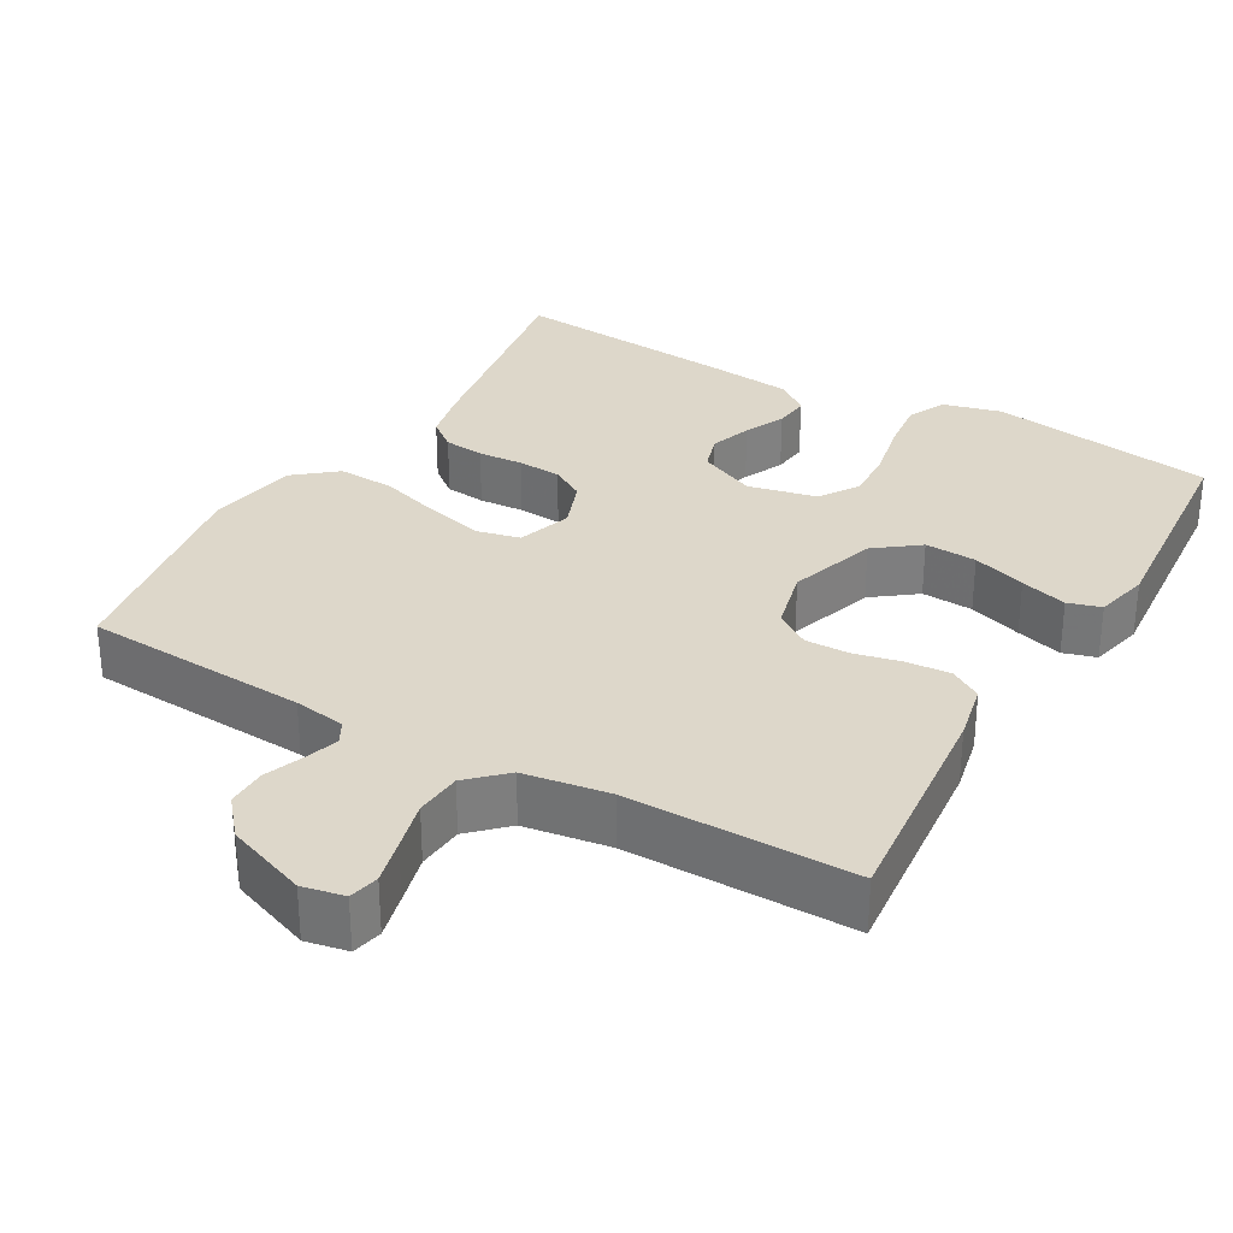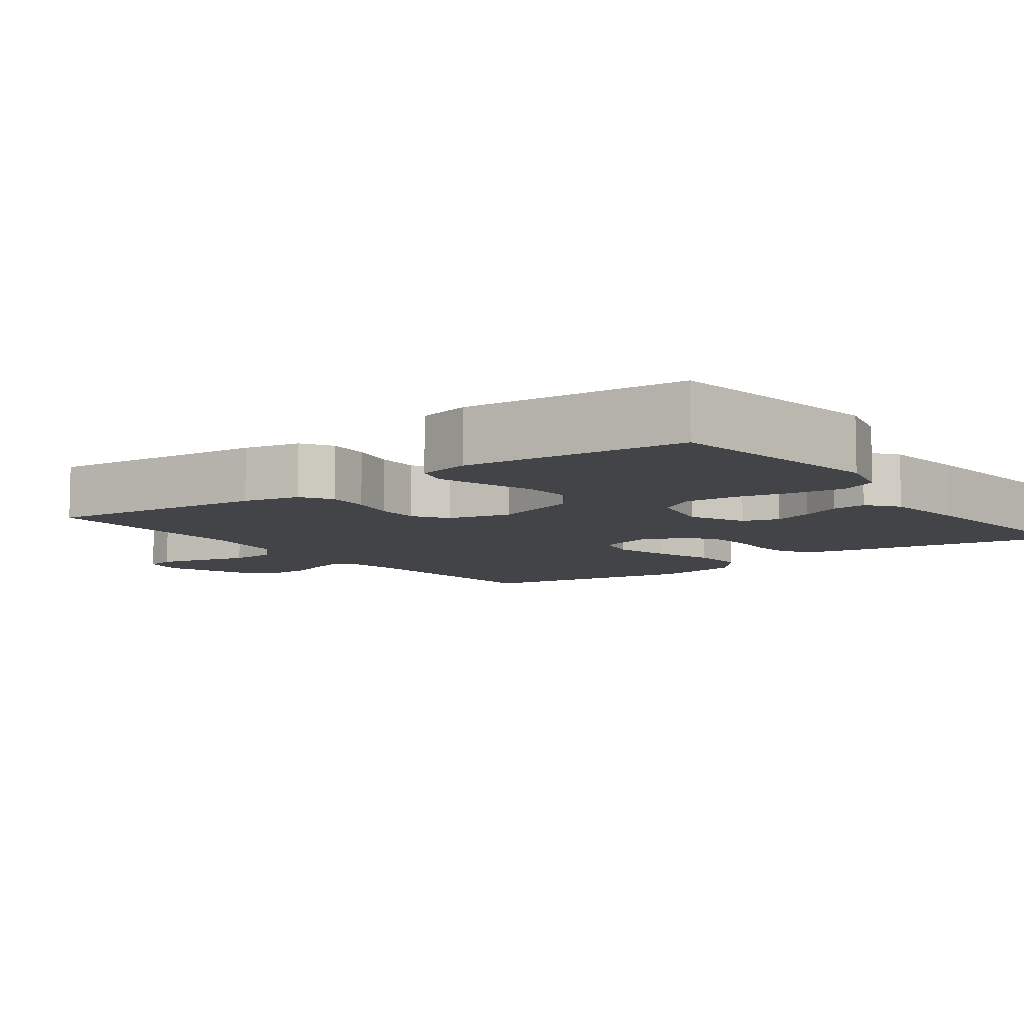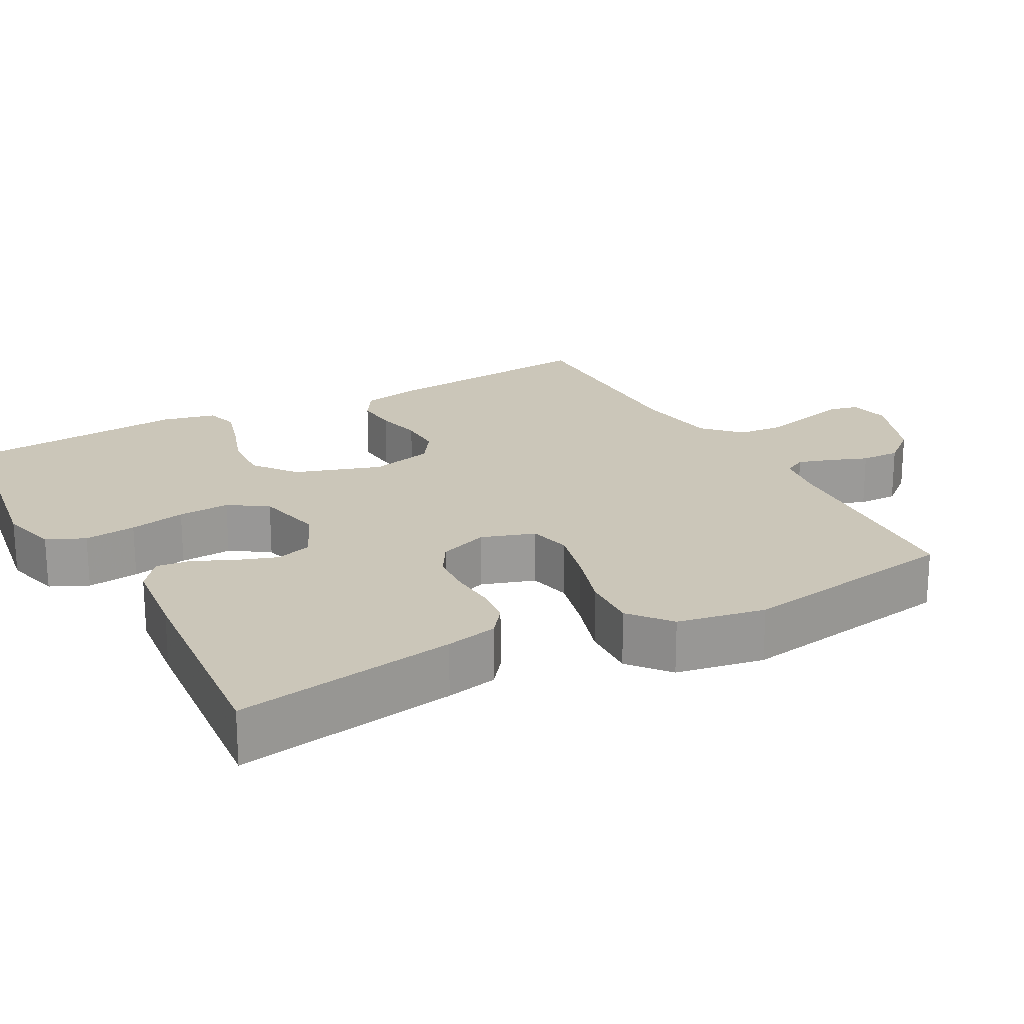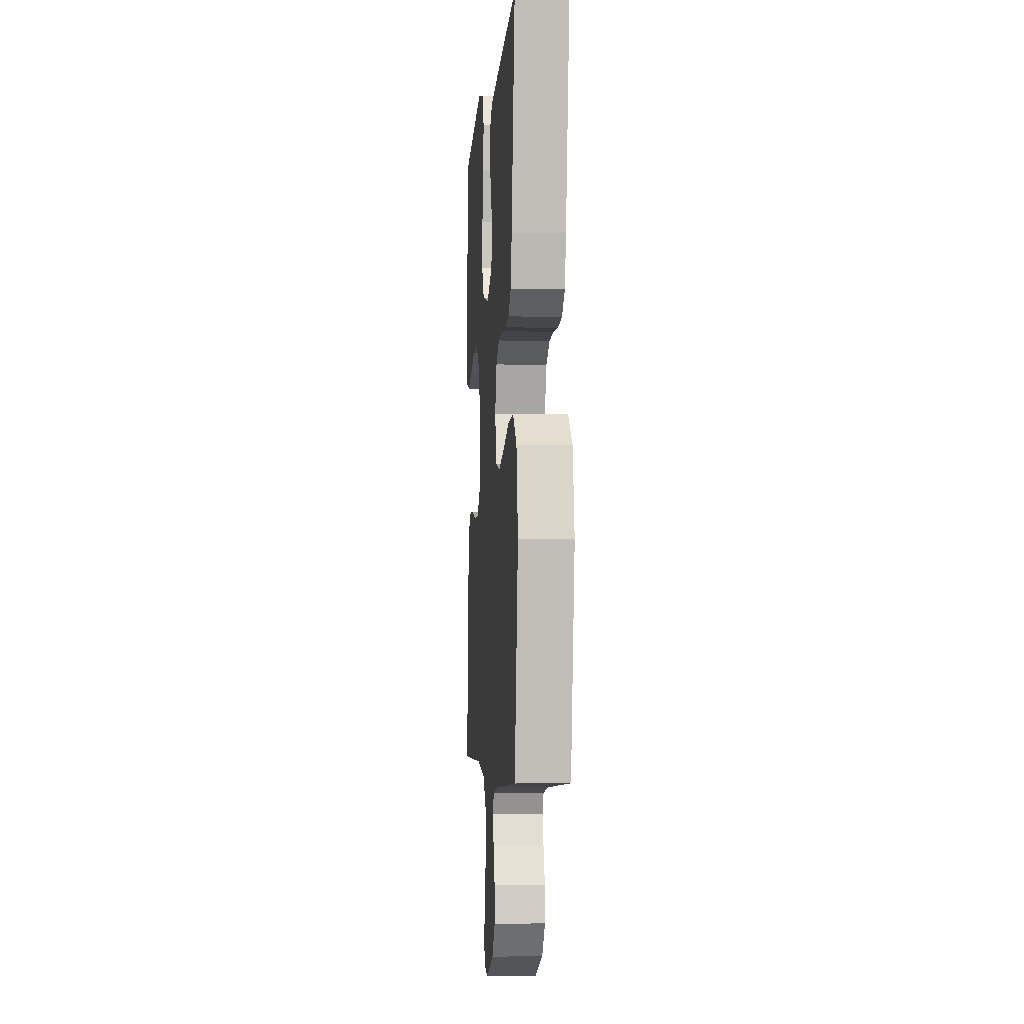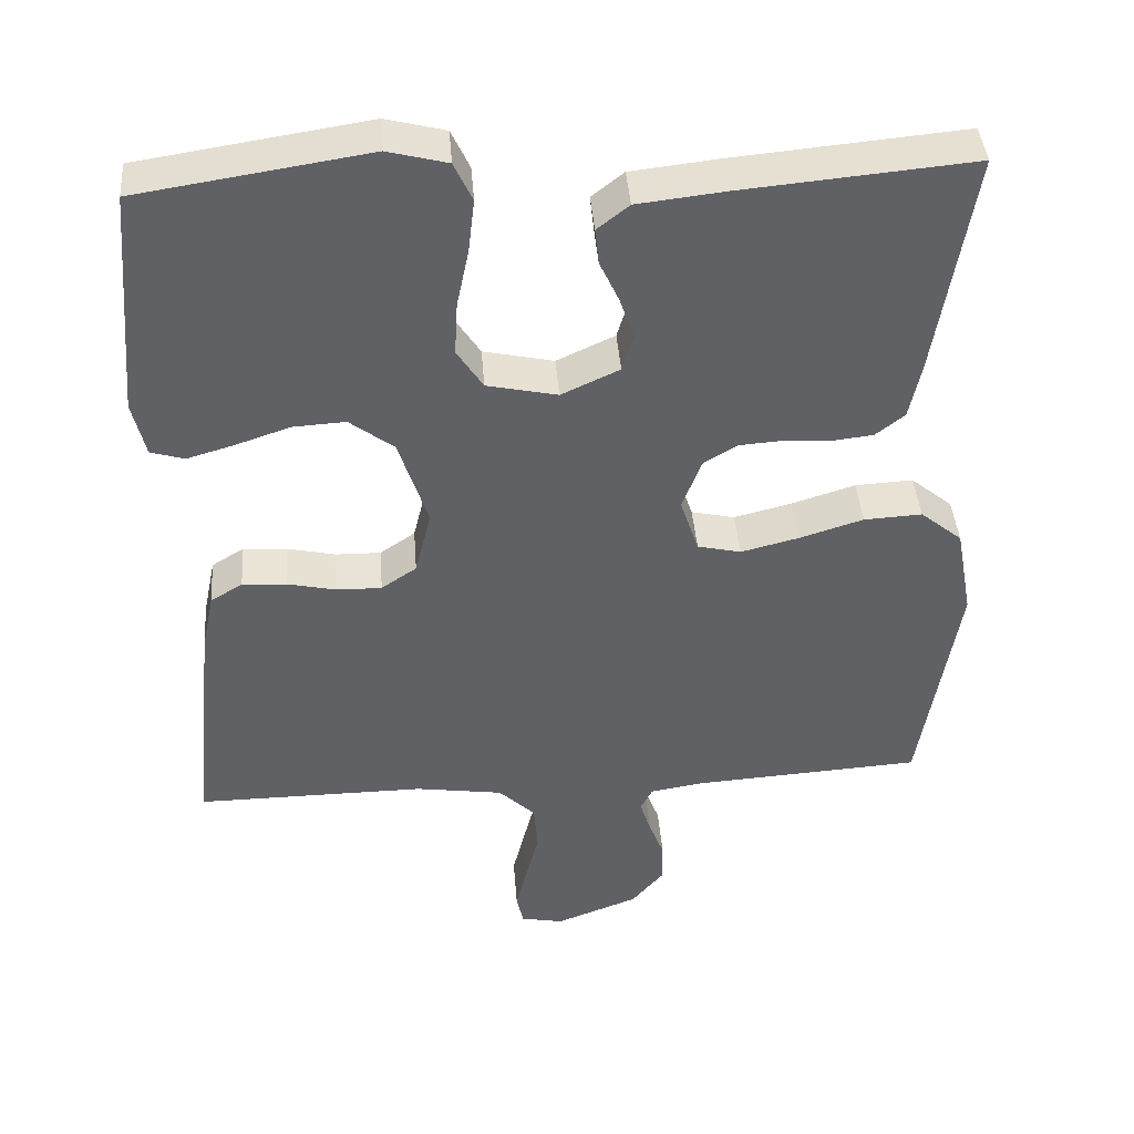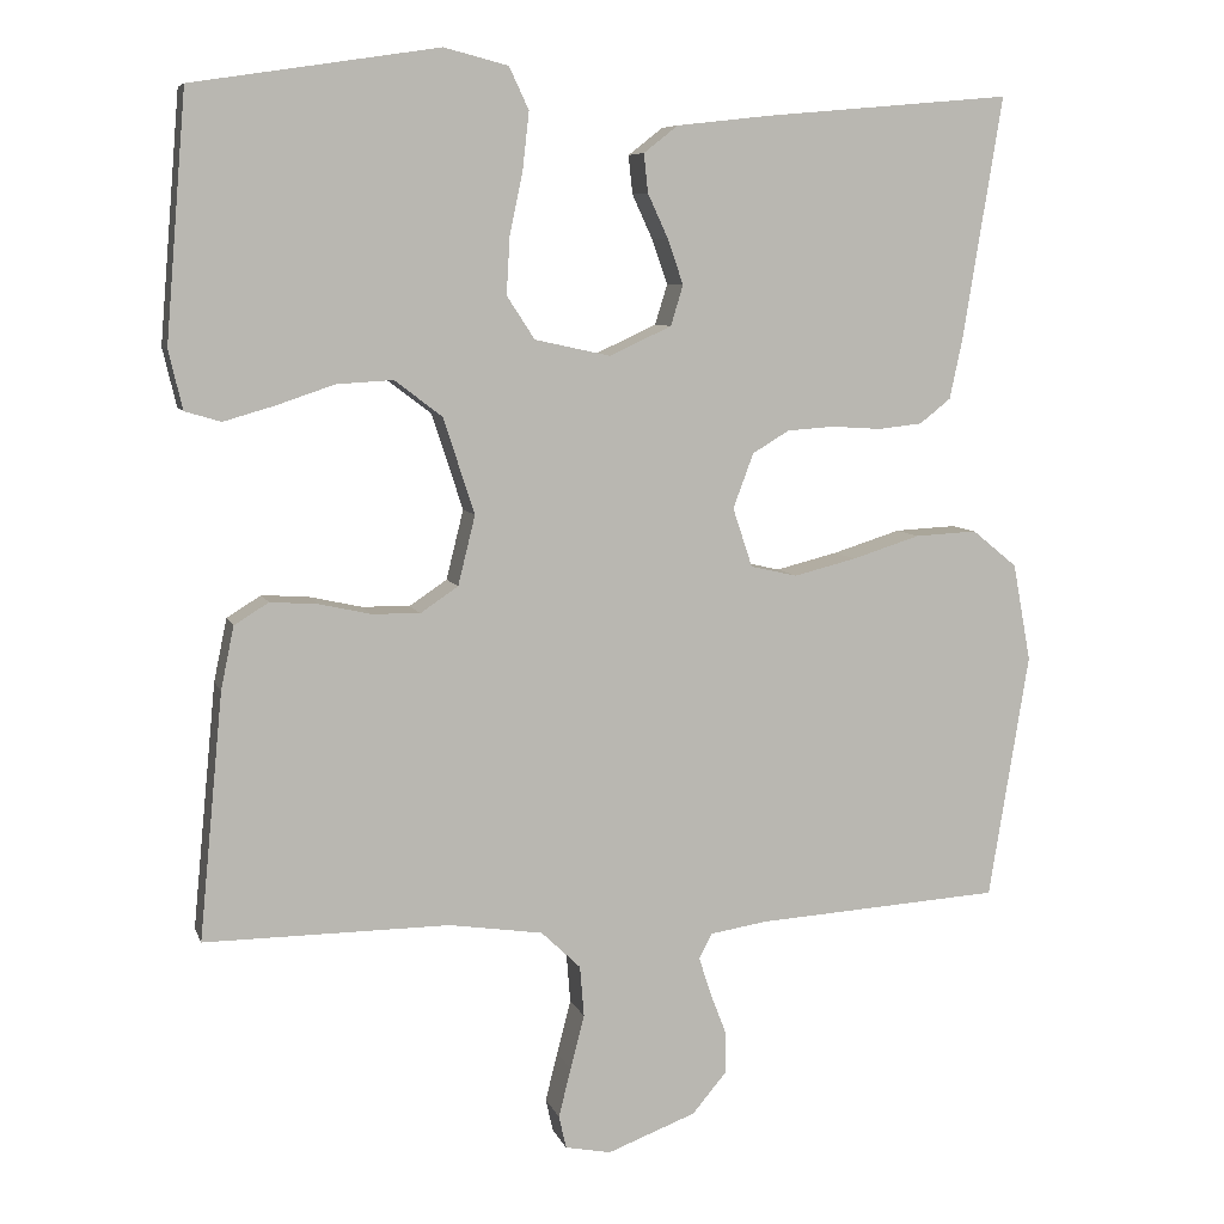
<metadata>
{"format":"obj","ext":"obj","renderer":"f3d","projection":"perspective","resolution":1024,"background":"white","views":[{"elev":30.9,"azim":-150.2,"up":"+Y"},{"elev":-8.2,"azim":-53.4,"up":"+Y"},{"elev":21.0,"azim":61.4,"up":"+Y"},{"elev":-4.2,"azim":85.5,"up":"+Z"},{"elev":41.5,"azim":-4.4,"up":"+Z"},{"elev":7.4,"azim":-14.8,"up":"+Z"}]}
</metadata>
<code>
v 0.5 0.07 -0.5
v 0.2 0.07 -0.519
v 0.131 0.07 -0.53
v 0.115 0.07 -0.56
v 0.129 0.07 -0.604
v 0.149 0.07 -0.656
v 0.15 0.07 -0.709
v 0.108 0.07 -0.759
v 0 0.07 -0.8
v -0.056 0.07 -0.789
v -0.065 0.07 -0.749
v -0.05 0.07 -0.689
v -0.033 0.07 -0.623
v -0.038 0.07 -0.561
v -0.086 0.07 -0.515
v -0.2 0.07 -0.498
v -0.5 0.07 -0.5
v -0.471 0.07 -0.2
v -0.455 0.07 -0.123
v -0.413 0.07 -0.097
v -0.355 0.07 -0.101
v -0.292 0.07 -0.115
v -0.233 0.07 -0.116
v -0.187 0.07 -0.085
v -0.166 0.07 0
v -0.204 0.07 0.117
v -0.262 0.07 0.161
v -0.331 0.07 0.157
v -0.402 0.07 0.133
v -0.464 0.07 0.115
v -0.508 0.07 0.128
v -0.525 0.07 0.2
v -0.5 0.07 0.5
v -0.2 0.07 0.546
v -0.122 0.07 0.526
v -0.098 0.07 0.475
v -0.106 0.07 0.405
v -0.122 0.07 0.329
v -0.126 0.07 0.259
v -0.092 0.07 0.207
v 0 0.07 0.187
v 0.076 0.07 0.222
v 0.091 0.07 0.271
v 0.072 0.07 0.326
v 0.047 0.07 0.38
v 0.042 0.07 0.427
v 0.084 0.07 0.46
v 0.2 0.07 0.473
v 0.5 0.07 0.5
v 0.451 0.07 0.2
v 0.436 0.07 0.13
v 0.398 0.07 0.1
v 0.344 0.07 0.094
v 0.284 0.07 0.098
v 0.226 0.07 0.094
v 0.181 0.07 0.067
v 0.156 0.07 0
v 0.18 0.07 -0.072
v 0.237 0.07 -0.085
v 0.313 0.07 -0.066
v 0.396 0.07 -0.04
v 0.472 0.07 -0.036
v 0.527 0.07 -0.081
v 0.549 0.07 -0.2
v 0.5 0 -0.5
v 0.2 0 -0.519
v 0.131 0 -0.53
v 0.115 0 -0.56
v 0.129 0 -0.604
v 0.149 0 -0.656
v 0.15 0 -0.709
v 0.108 0 -0.759
v 0 0 -0.8
v -0.056 0 -0.789
v -0.065 0 -0.749
v -0.05 0 -0.689
v -0.033 0 -0.623
v -0.038 0 -0.561
v -0.086 0 -0.515
v -0.2 0 -0.498
v -0.5 0 -0.5
v -0.471 0 -0.2
v -0.455 0 -0.123
v -0.413 0 -0.097
v -0.355 0 -0.101
v -0.292 0 -0.115
v -0.233 0 -0.116
v -0.187 0 -0.085
v -0.166 0 0
v -0.204 0 0.117
v -0.262 0 0.161
v -0.331 0 0.157
v -0.402 0 0.133
v -0.464 0 0.115
v -0.508 0 0.128
v -0.525 0 0.2
v -0.5 0 0.5
v -0.2 0 0.546
v -0.122 0 0.526
v -0.098 0 0.475
v -0.106 0 0.405
v -0.122 0 0.329
v -0.126 0 0.259
v -0.092 0 0.207
v 0 0 0.187
v 0.076 0 0.222
v 0.091 0 0.271
v 0.072 0 0.326
v 0.047 0 0.38
v 0.042 0 0.427
v 0.084 0 0.46
v 0.2 0 0.473
v 0.5 0 0.5
v 0.451 0 0.2
v 0.436 0 0.13
v 0.398 0 0.1
v 0.344 0 0.094
v 0.284 0 0.098
v 0.226 0 0.094
v 0.181 0 0.067
v 0.156 0 0
v 0.18 0 -0.072
v 0.237 0 -0.085
v 0.313 0 -0.066
v 0.396 0 -0.04
v 0.472 0 -0.036
v 0.527 0 -0.081
v 0.549 0 -0.2
f 63 64 1 2
f 60 61 62 63
f 59 60 63 2
f 58 59 2 3
f 57 58 3 4
f 51 52 53 54
f 51 54 55
f 50 51 55
f 49 50 55
f 48 49 55 56
f 44 45 46 47
f 43 44 47 48
f 42 43 48 56
f 35 36 37 38
f 35 38 39
f 34 35 39
f 33 34 39
f 32 33 39 40
f 28 29 30 31
f 28 31 32 40
f 19 20 21 22
f 19 22 23
f 16 17 18 19
f 15 16 19 23
f 14 15 23 24
f 10 11 12 13
f 8 9 10 13
f 8 13 14
f 5 6 7 8
f 4 5 8 14
f 57 4 14 24
f 41 42 56 57
f 27 28 40 41
f 26 27 41 57
f 25 26 57
f 24 25 57
f 66 65 128 127
f 127 126 125 124
f 66 127 124 123
f 67 66 123 122
f 68 67 122 121
f 118 117 116 115
f 119 118 115
f 119 115 114
f 119 114 113
f 120 119 113 112
f 111 110 109 108
f 112 111 108 107
f 120 112 107 106
f 102 101 100 99
f 103 102 99
f 103 99 98
f 103 98 97
f 104 103 97 96
f 95 94 93 92
f 104 96 95 92
f 86 85 84 83
f 87 86 83
f 83 82 81 80
f 87 83 80 79
f 88 87 79 78
f 77 76 75 74
f 77 74 73 72
f 78 77 72
f 72 71 70 69
f 78 72 69 68
f 88 78 68 121
f 121 120 106 105
f 105 104 92 91
f 121 105 91 90
f 121 90 89
f 121 89 88
f 1 65 66 2
f 2 66 67 3
f 3 67 68 4
f 4 68 69 5
f 5 69 70 6
f 6 70 71 7
f 7 71 72 8
f 8 72 73 9
f 9 73 74 10
f 10 74 75 11
f 11 75 76 12
f 12 76 77 13
f 13 77 78 14
f 14 78 79 15
f 15 79 80 16
f 16 80 81 17
f 17 81 82 18
f 18 82 83 19
f 19 83 84 20
f 20 84 85 21
f 21 85 86 22
f 22 86 87 23
f 23 87 88 24
f 24 88 89 25
f 25 89 90 26
f 26 90 91 27
f 27 91 92 28
f 28 92 93 29
f 29 93 94 30
f 30 94 95 31
f 31 95 96 32
f 32 96 97 33
f 33 97 98 34
f 34 98 99 35
f 35 99 100 36
f 36 100 101 37
f 37 101 102 38
f 38 102 103 39
f 39 103 104 40
f 40 104 105 41
f 41 105 106 42
f 42 106 107 43
f 43 107 108 44
f 44 108 109 45
f 45 109 110 46
f 46 110 111 47
f 47 111 112 48
f 48 112 113 49
f 49 113 114 50
f 50 114 115 51
f 51 115 116 52
f 52 116 117 53
f 53 117 118 54
f 54 118 119 55
f 55 119 120 56
f 56 120 121 57
f 57 121 122 58
f 58 122 123 59
f 59 123 124 60
f 60 124 125 61
f 61 125 126 62
f 62 126 127 63
f 63 127 128 64
f 64 128 65 1

</code>
